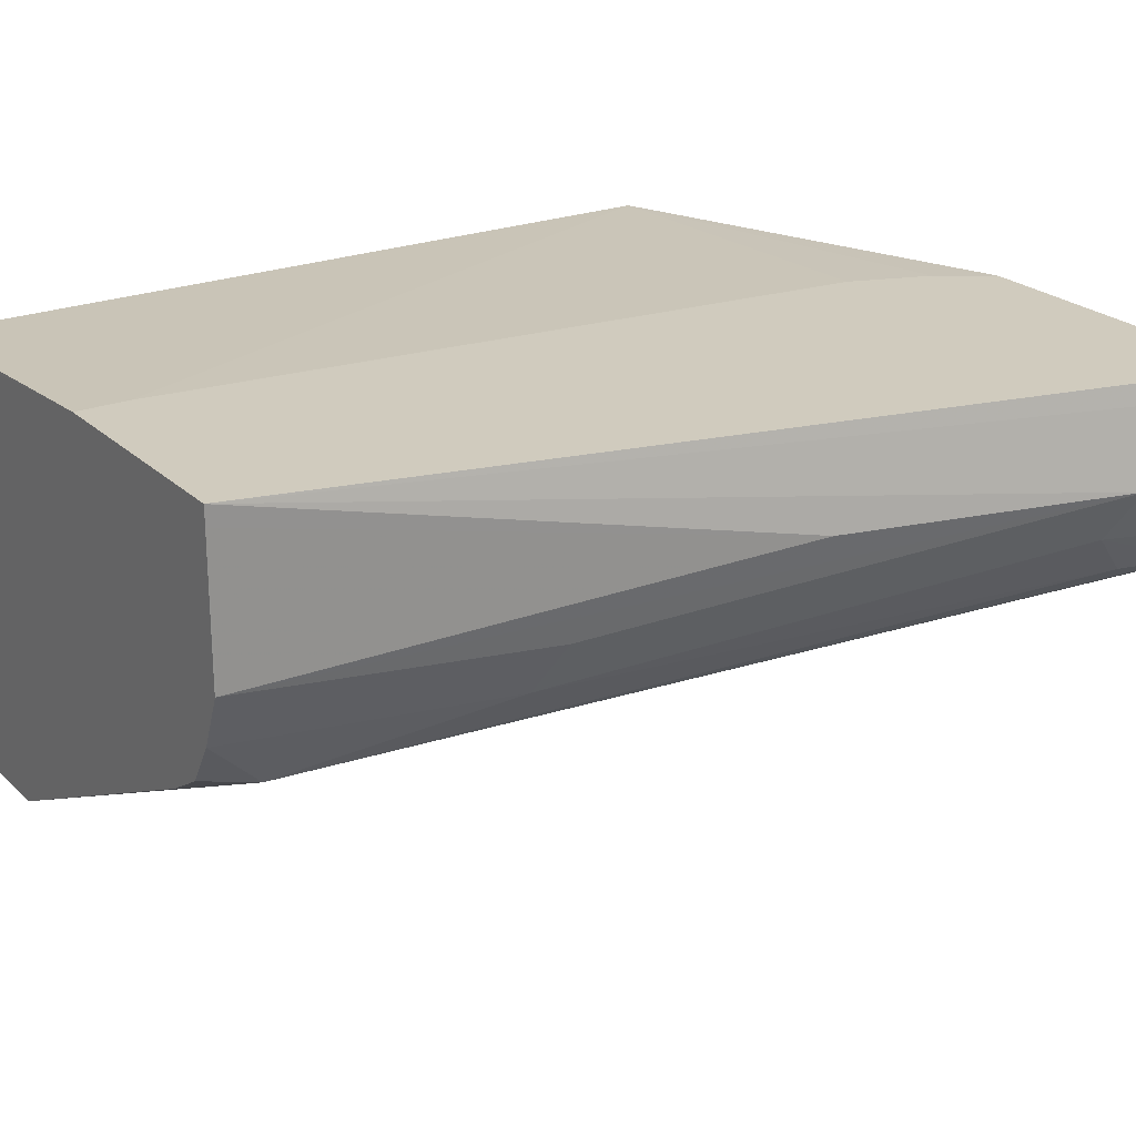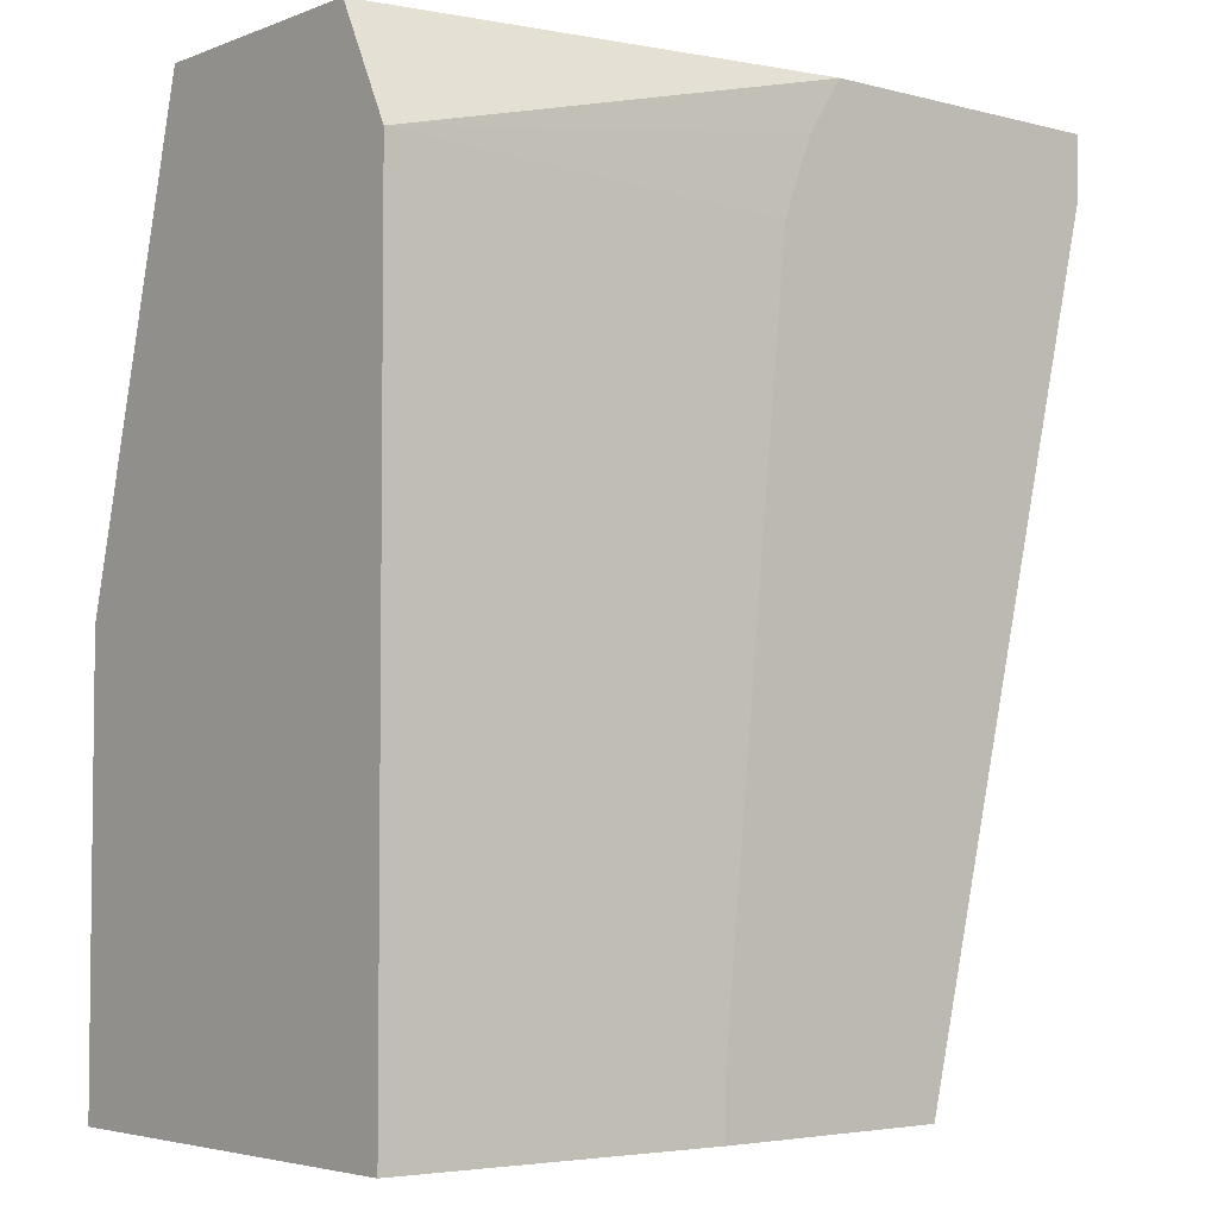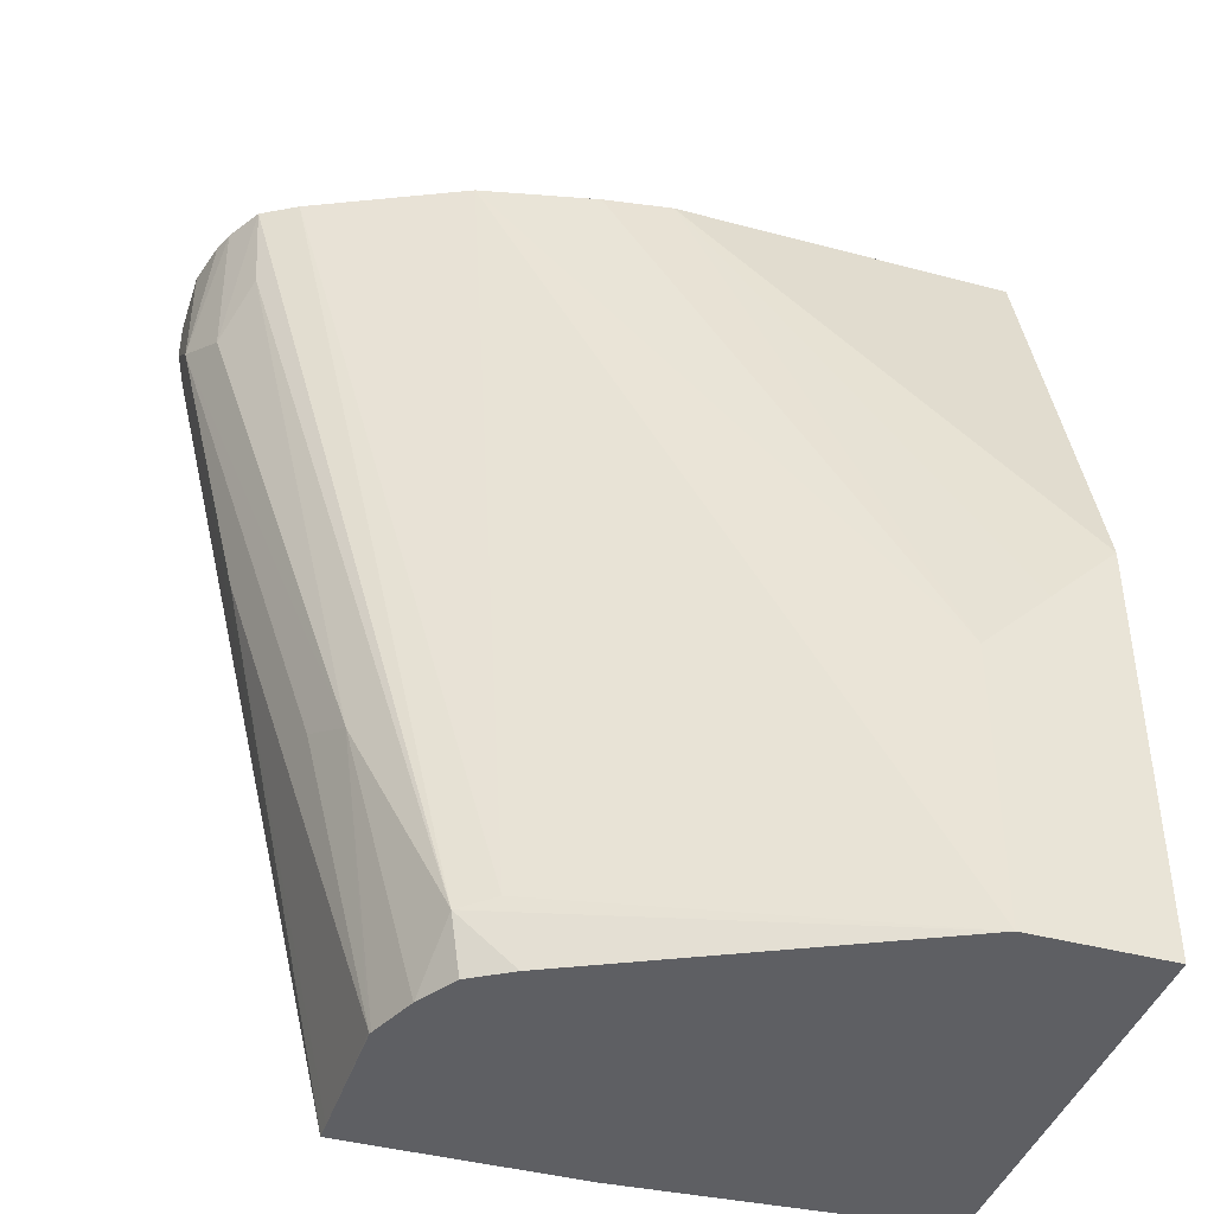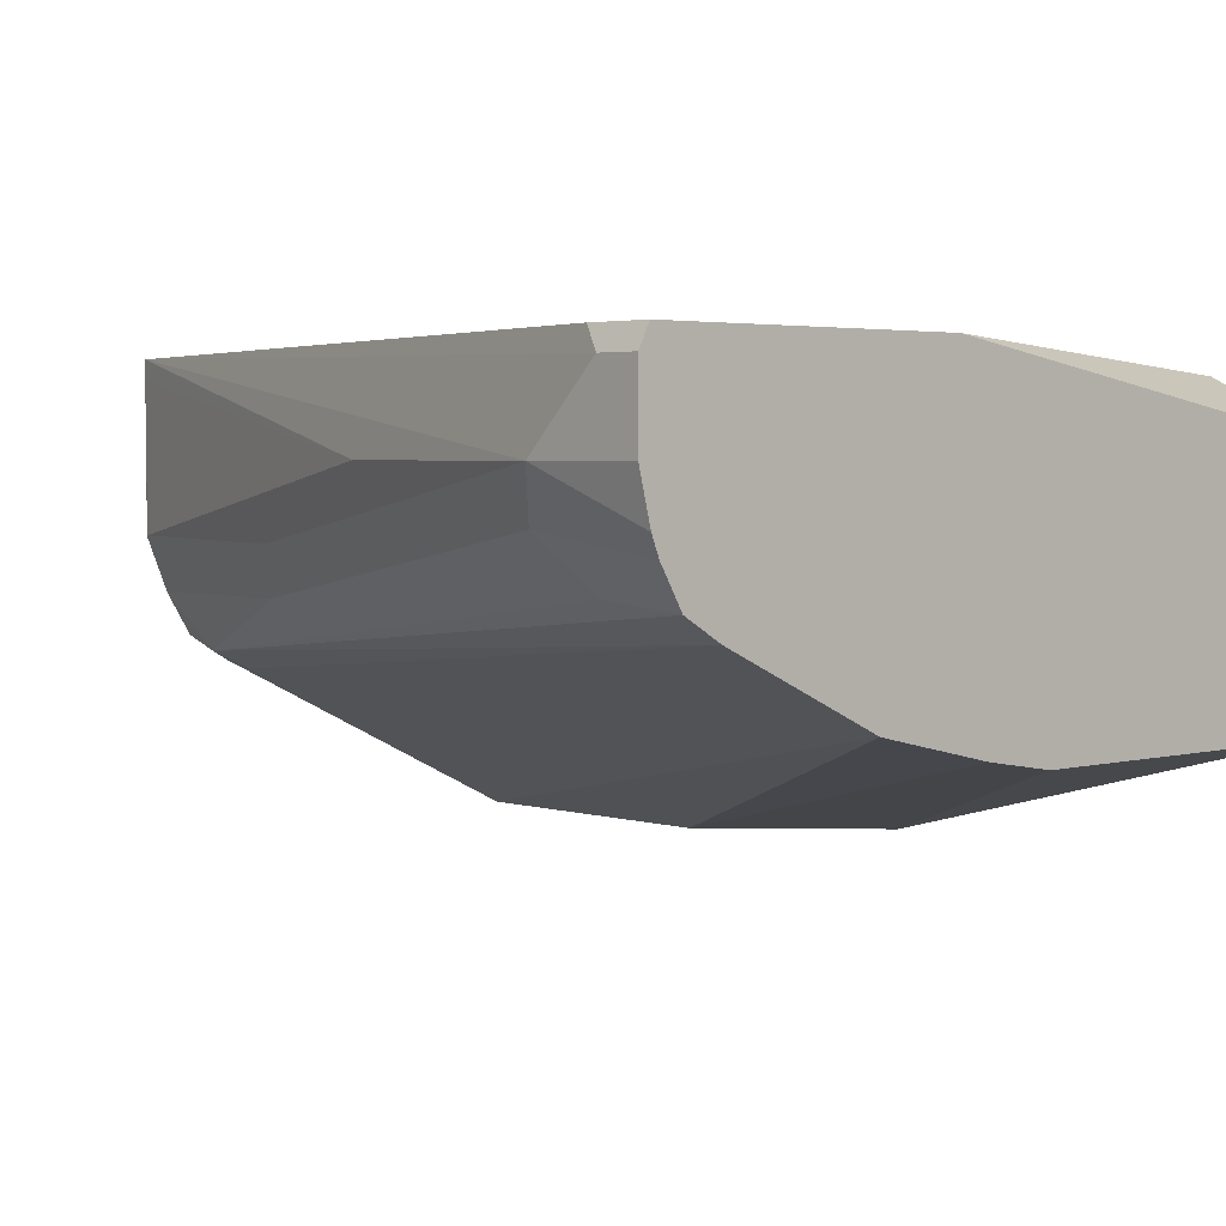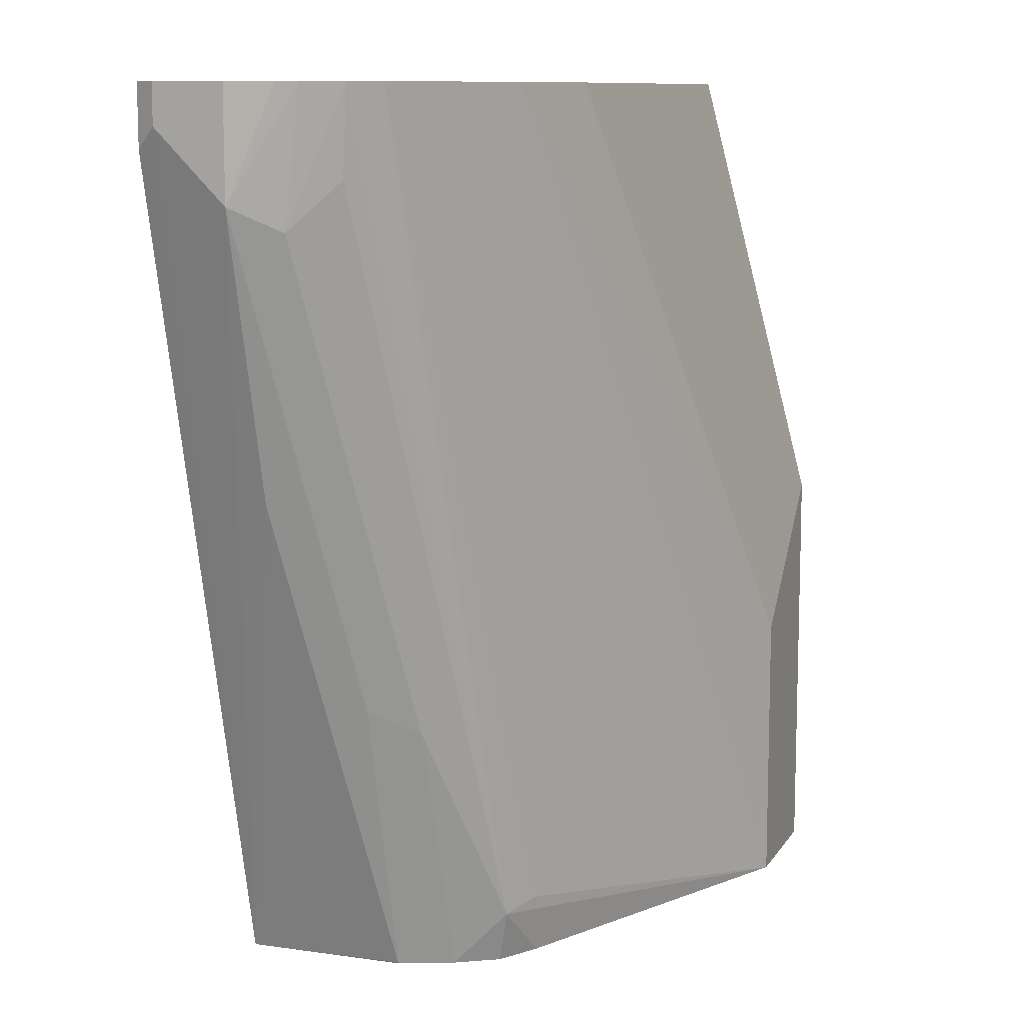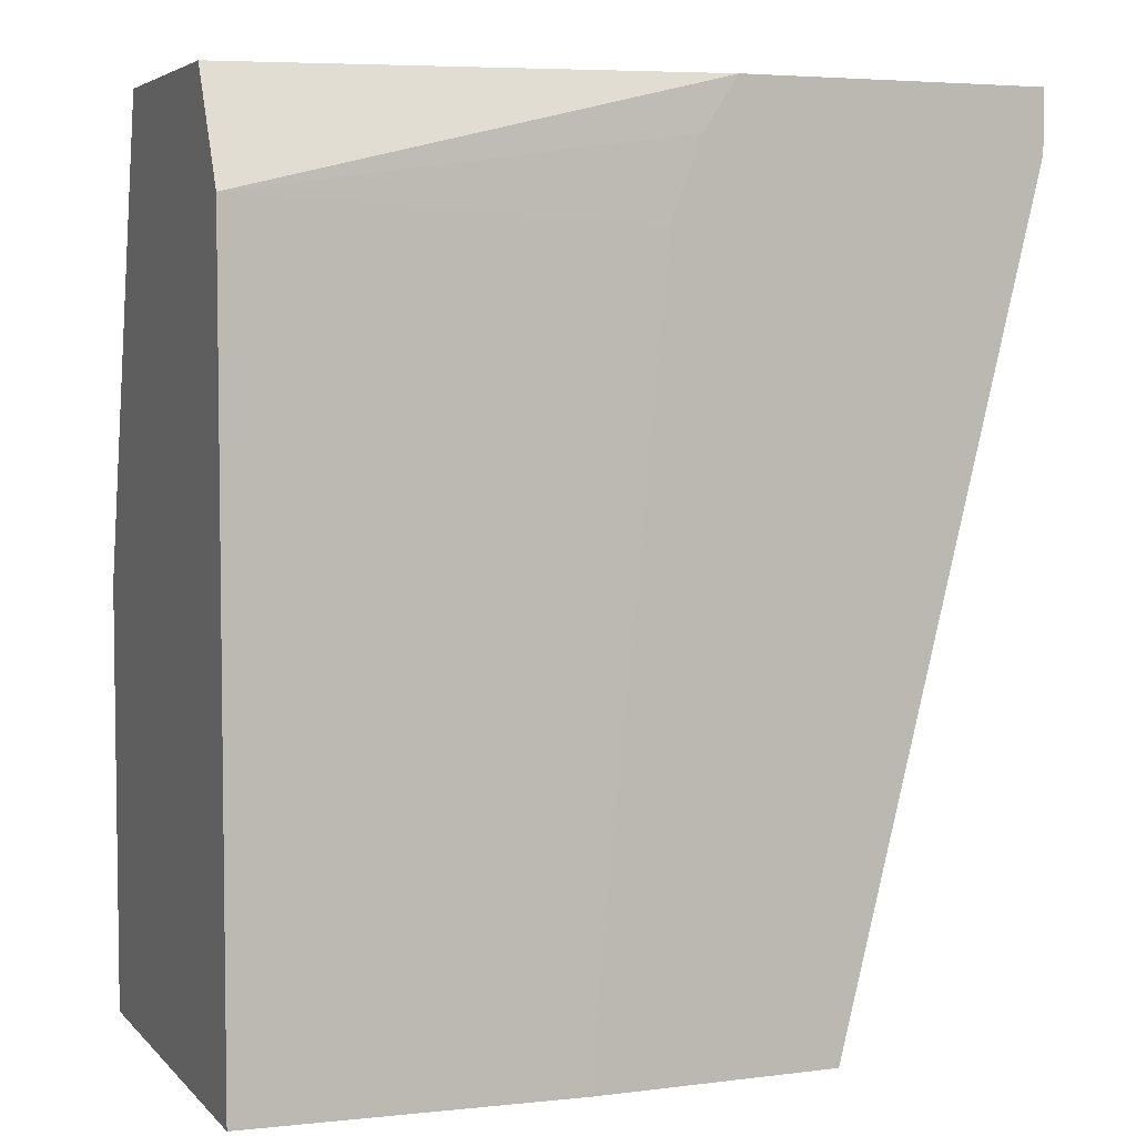
<metadata>
{"format":"obj","ext":"obj","renderer":"f3d","projection":"perspective","resolution":1024,"background":"white","views":[{"elev":23.4,"azim":-123.5,"up":"+Y"},{"elev":-4.1,"azim":140.1,"up":"+Z"},{"elev":-41.8,"azim":-17.9,"up":"+Z"},{"elev":3.2,"azim":-42.7,"up":"+Y"},{"elev":10.2,"azim":-70.0,"up":"+Z"},{"elev":4.8,"azim":158.1,"up":"+Z"}]}
</metadata>
<code>
v -0.3118 -0.1663 0.01184
v -0.3084 -0.1798 0.01184
v -0.3118 -0.1455 0.01184
v -0.3118 -0.1663 -0.02079
v -0.3062 -0.1853 0.01184
v -0.3088 -0.1395 0.01184
v -0.3118 -0.1455 -2.063e-05
v -0.291 -0.1663 -0.1039
v -0.2494 -0.1871 -0.2494
v -0.2702 -0.1871 -0.1663
v -0.2633 -0.2009 -0.1732
v -0.3049 -0.1802 -0.02774
v -0.2494 -0.1394 -0.2498
v -0.2999 -0.196 0.01184
v -0.3087 -0.1394 0.01184
v -0.3087 -0.1394 -0.006091
v -0.2494 -0.1451 -0.2498
v -0.2493 -0.1871 -0.2498
v -0.249 -0.1879 -0.2498
v -0.2429 -0.2027 -0.2498
v -0.239 -0.2183 -0.2338
v -0.2979 -0.194 -0.01388
v -0.1785 -0.1394 -0.2498
v -0.2893 -0.2022 0.01184
v -0.2184 -0.1394 0.01184
v -0.2356 -0.2148 -0.2498
v -0.2235 -0.2222 -0.2498
v -0.1247 -0.2702 -0.2498
v -0.2286 -0.2235 -0.2312
v -0.08337 -0.1455 -0.2498
v -0.1035 -0.1455 -0.2498
v -0.1785 -0.1394 -0.2347
v -0.2431 -0.2235 0.01184
v -0.08337 -0.1618 0.01184
v -0.08337 -0.1455 -0.02079
v -0.2082 -0.1394 -0.003504
v -0.08337 -0.2702 -0.2498
v -0.1247 -0.2702 -0.1663
v -0.08337 -0.269 -0.2498
v -0.1993 -0.1394 -0.02689
v -0.2197 -0.2287 0.01184
v -0.08337 -0.2346 0.01184
v -0.08337 -0.2702 -0.1455
v -0.1039 -0.2702 -0.1455
v -0.1871 -0.2346 0.01184
v -0.2079 -0.2313 0.01184
v -0.08337 -0.2702 -0.1247
f 21 26 27
f 21 27 28
f 21 28 29
f 23 35 30
f 23 30 31
f 20 26 21
f 23 32 35
f 21 29 24
f 14 21 24
f 13 19 18
f 13 32 23
f 13 40 32
f 13 36 40
f 13 25 36
f 13 15 25
f 13 16 15
f 13 18 17
f 13 20 19
f 24 29 33
f 14 22 21
f 25 34 35
f 38 44 45
f 28 37 43
f 44 47 45
f 43 47 44
f 42 45 47
f 38 46 41
f 38 45 46
f 13 26 20
f 35 40 36
f 33 38 41
f 32 40 35
f 25 35 36
f 30 37 39
f 30 47 43
f 30 42 47
f 30 34 42
f 30 35 34
f 30 39 31
f 28 33 29
f 28 38 33
f 28 44 38
f 28 43 44
f 30 43 37
f 13 27 26
f 13 31 39
f 13 37 28
f 4 8 9
f 3 6 7
f 2 4 5
f 1 4 2
f 1 7 4
f 1 3 7
f 1 6 3
f 1 15 6
f 1 25 15
f 1 34 25
f 1 42 34
f 13 28 27
f 1 46 45
f 1 41 46
f 1 33 41
f 1 24 33
f 1 14 24
f 1 5 14
f 1 2 5
f 4 9 10
f 4 10 11
f 1 45 42
f 4 12 5
f 4 11 12
f 13 39 37
f 13 23 31
f 12 22 14
f 11 21 22
f 11 20 21
f 11 19 20
f 9 11 10
f 9 19 11
f 11 22 12
f 9 17 18
f 8 17 9
f 8 13 17
f 7 16 13
f 6 16 7
f 6 15 16
f 5 12 14
f 4 13 8
f 9 18 19
f 4 7 13

</code>
